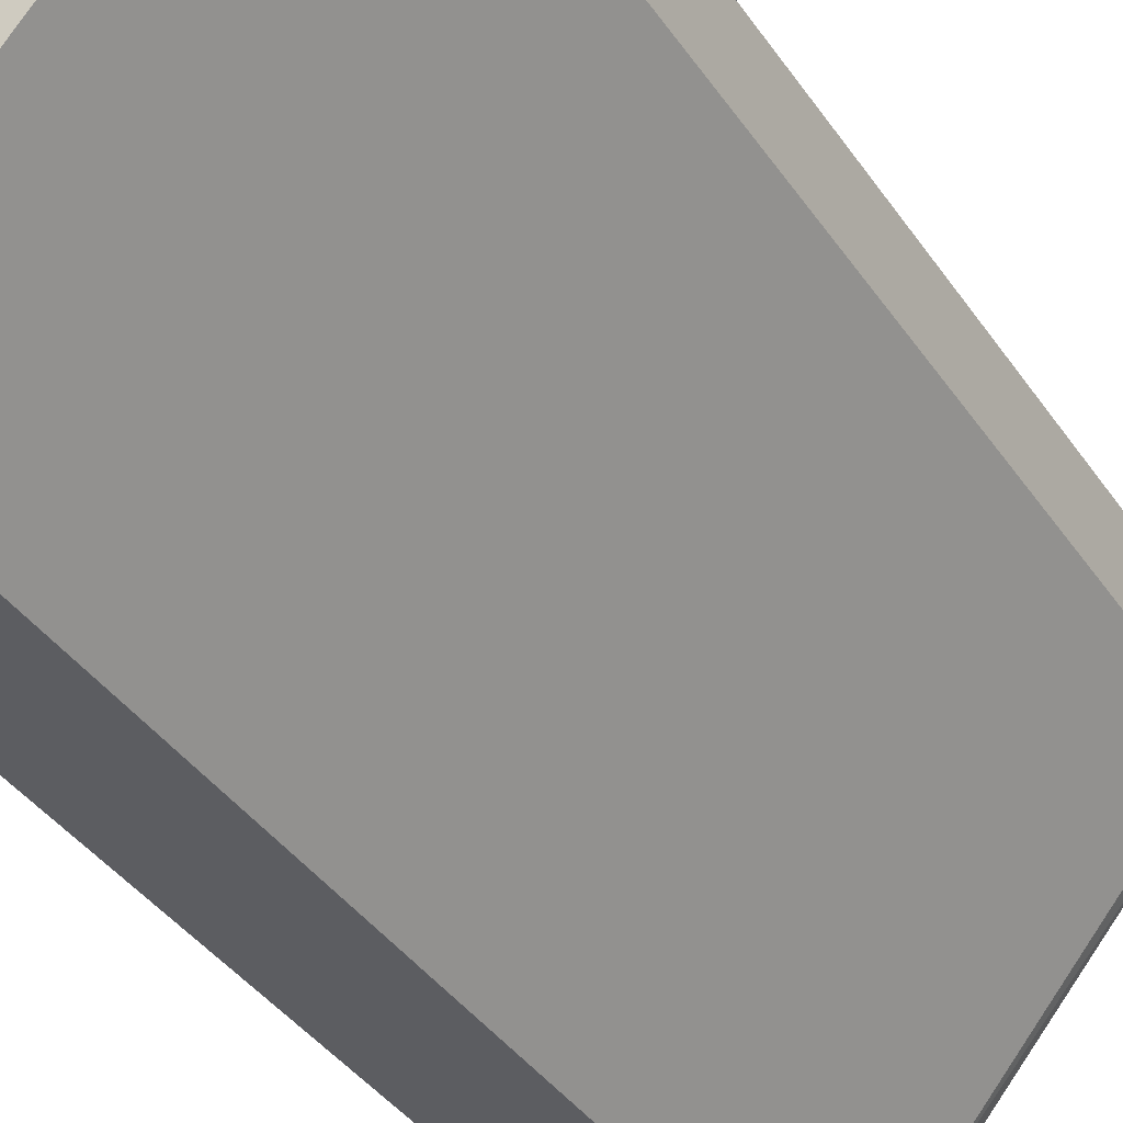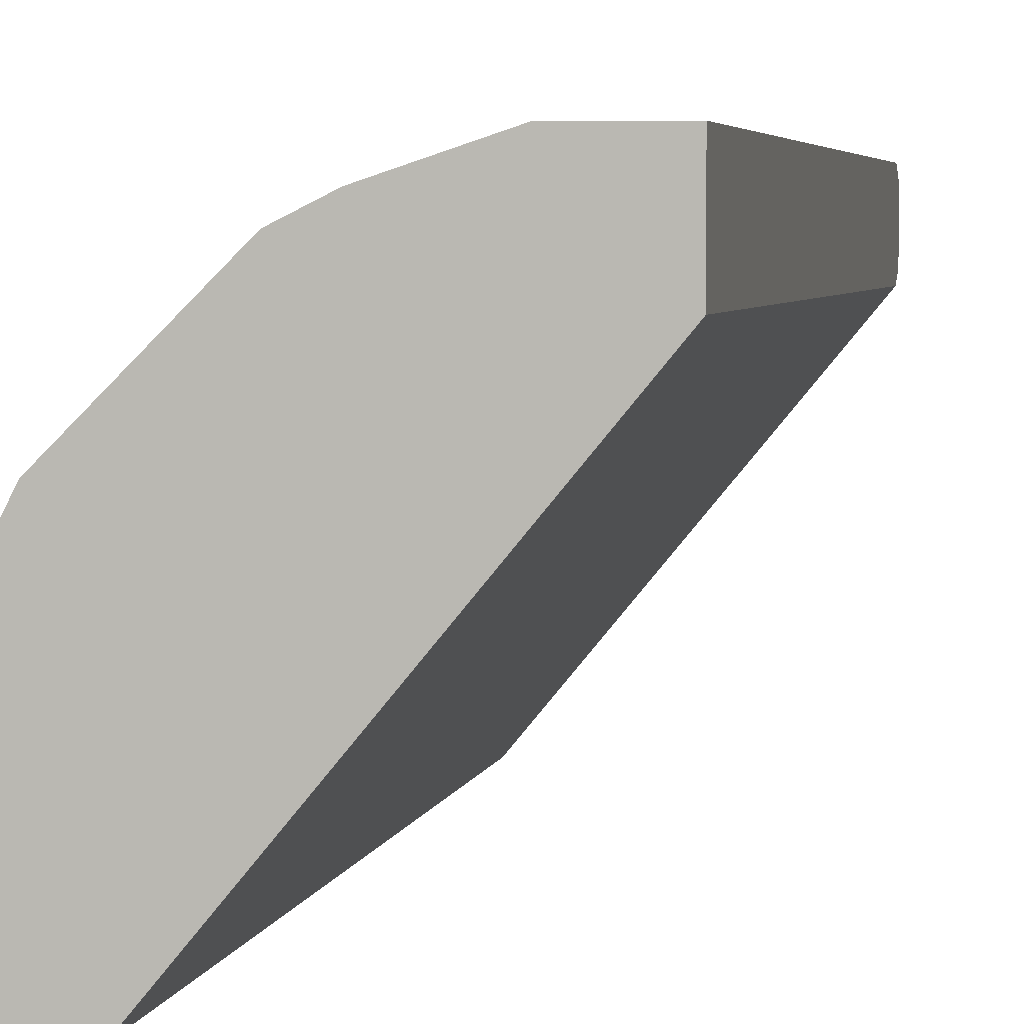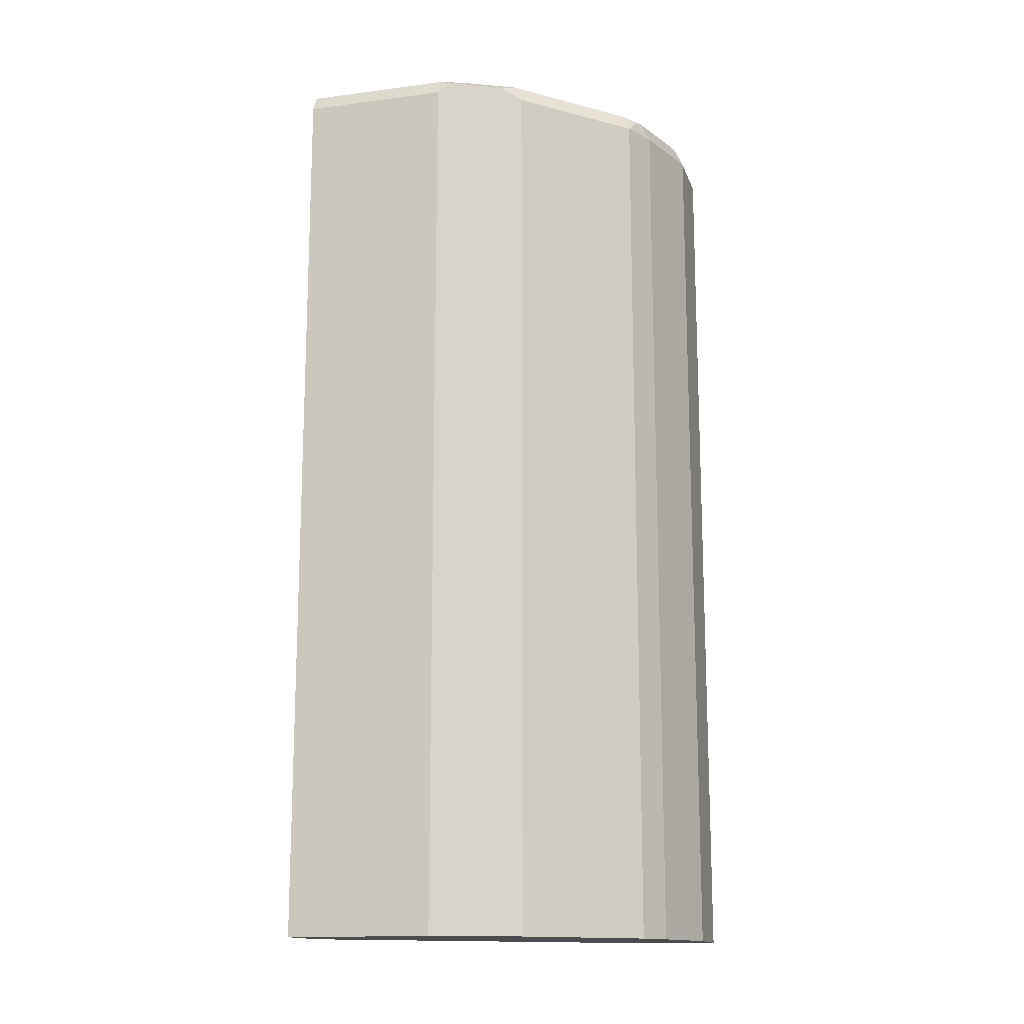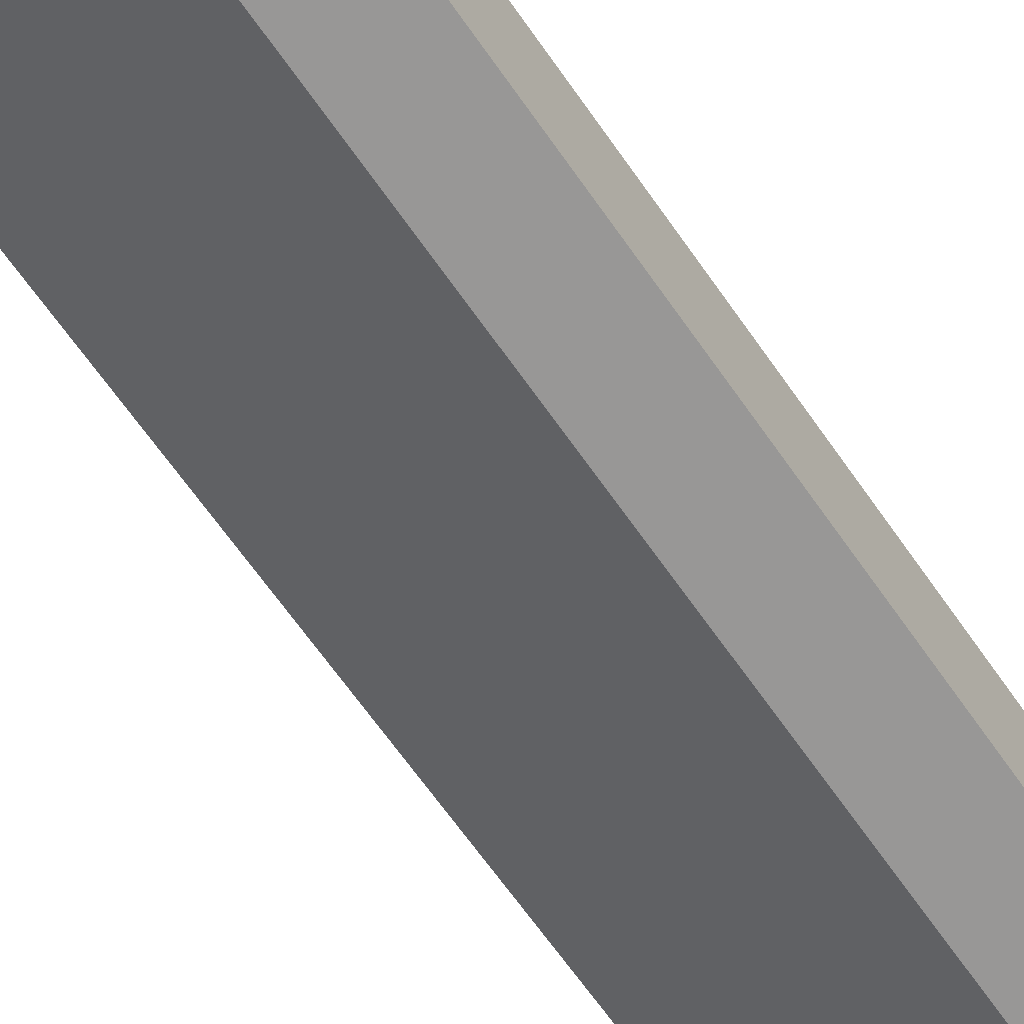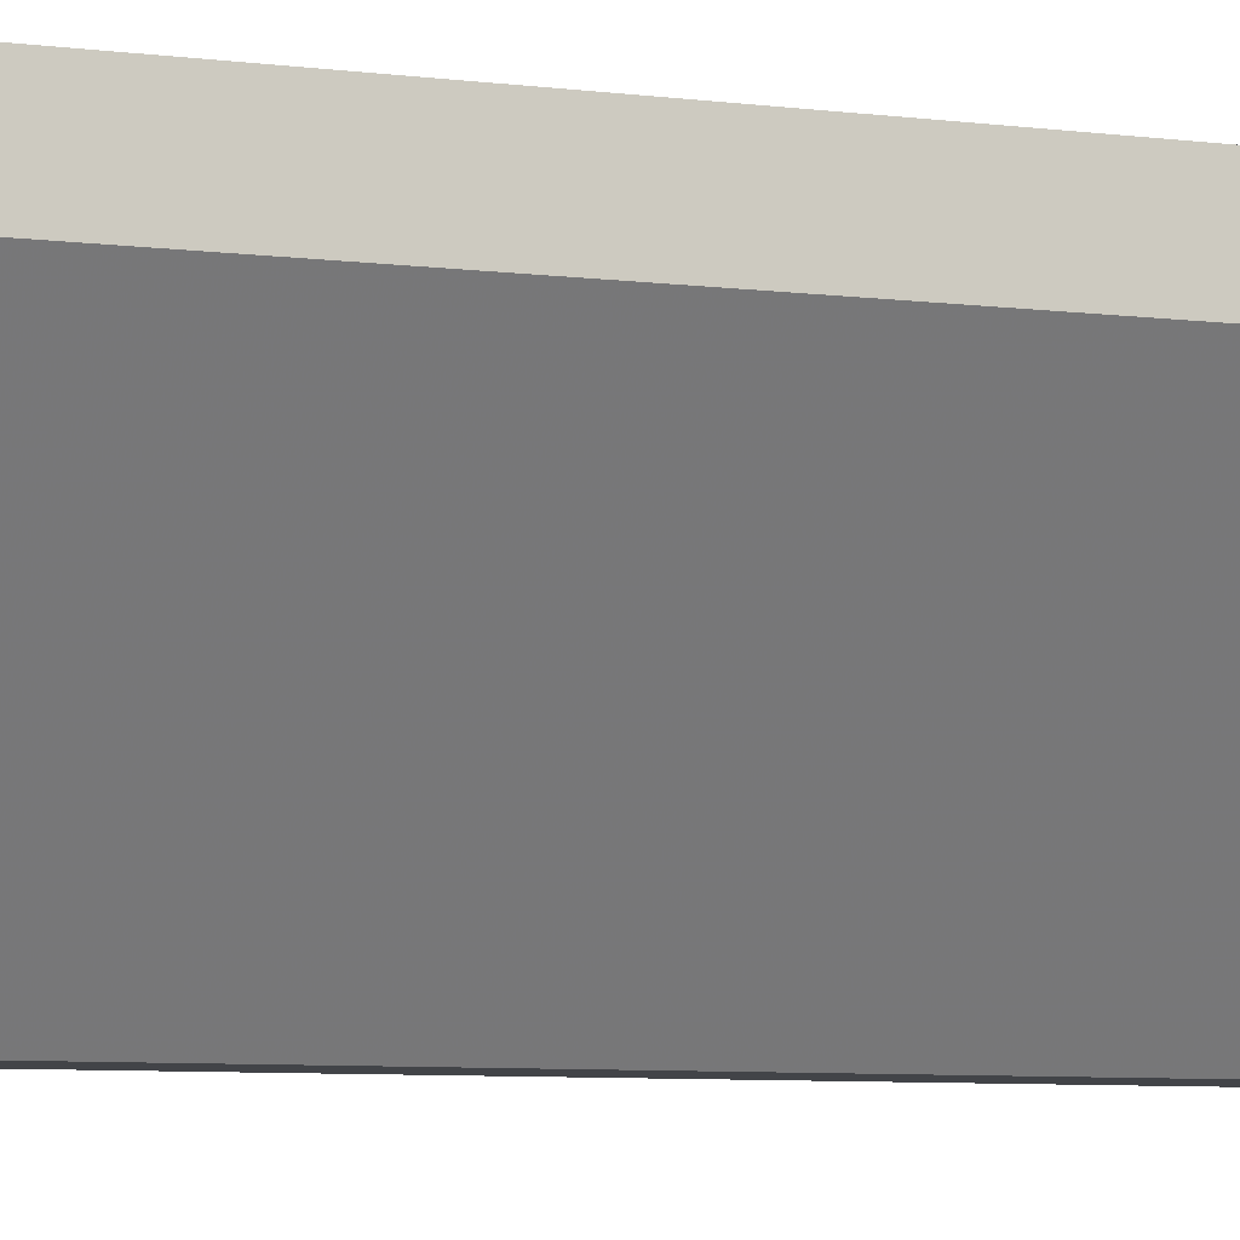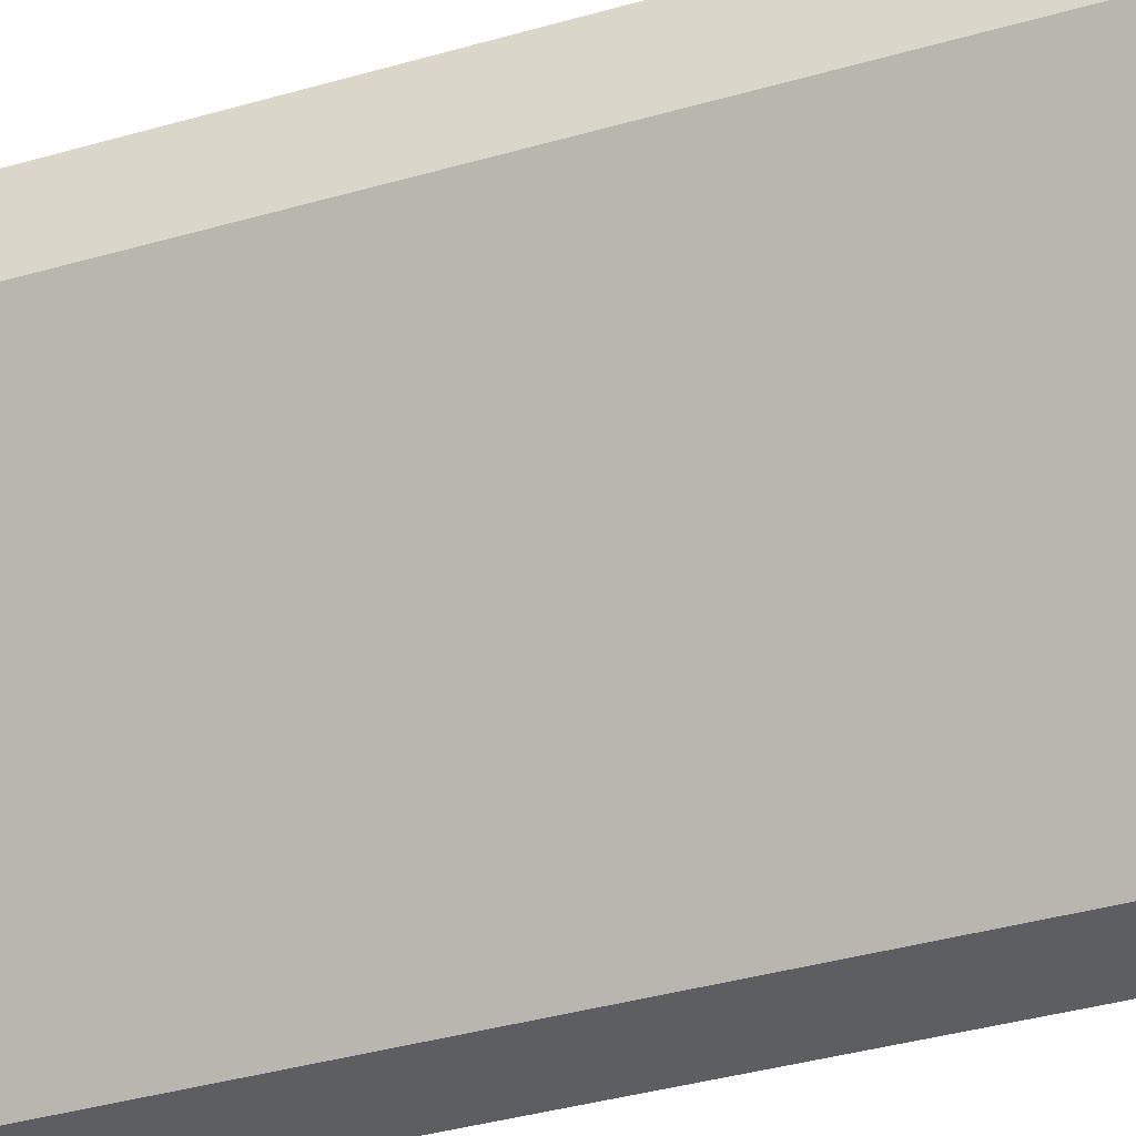
<metadata>
{"format":"obj","ext":"obj","renderer":"f3d","projection":"perspective","resolution":1024,"background":"white","views":[{"elev":-37.1,"azim":29.6,"up":"+Z"},{"elev":4.0,"azim":10.2,"up":"+Z"},{"elev":-14.8,"azim":-74.4,"up":"+Y"},{"elev":-68.3,"azim":-144.7,"up":"+Z"},{"elev":-8.0,"azim":71.5,"up":"+Z"},{"elev":-38.9,"azim":109.8,"up":"+Z"}]}
</metadata>
<code>
v -0.07857 0.8357 0.2414
v -0.07857 0.8481 0.2352
v -0.13 0.8357 0.2414
v -0.07857 0.1675 0.2414
v -0.07857 0.85 0.2314
v -0.1362 0.8481 0.2352
v -0.1857 0.8357 0.2229
v -0.13 0.1675 0.2414
v -0.07857 0.1675 0.1857
v -0.07857 0.8543 0.2229
v -0.13 0.8543 0.2229
v -0.1919 0.8481 0.2166
v -0.1996 0.845 0.2136
v -0.2105 0.8357 0.2105
v -0.1857 0.1675 0.2229
v -0.26 0.1675 -0.03409
v -0.07857 0.8357 0.1857
v -0.07857 0.8543 0.2043
v -0.1857 0.8543 0.2043
v -0.2066 0.8496 0.2043
v -0.2252 0.8496 0.1857
v -0.2476 0.8357 0.1733
v -0.2105 0.1675 0.2105
v -0.26 0.8357 -0.03409
v -0.3157 0.1675 -0.03409
v -0.07857 0.8481 0.1919
v -0.2786 0.8543 -0.03409
v -0.2662 0.8481 -0.03409
v -0.26 0.8543 0.13
v -0.2809 0.8496 0.13
v -0.2848 0.8357 0.1362
v -0.2476 0.1675 0.1733
v -0.2615 0.8388 -0.03409
v -0.3157 0.1675 0.0743
v -0.3157 0.8357 -0.03409
v -0.2972 0.8543 -0.03409
v -0.2786 0.8543 0.1114
v -0.2995 0.8496 0.09288
v -0.2925 0.845 0.1207
v -0.2848 0.1675 0.1362
v -0.3156 0.1675 0.07446
v -0.3157 0.8357 0.0743
v -0.3147 0.8378 -0.03409
v -0.3075 0.8491 -0.03409
v -0.2972 0.8543 0.0743
v -0.3095 0.8481 0.0743
v -0.3111 0.845 0.08358
v -0.3033 0.1675 0.09922
v -0.3095 0.1675 0.08668
v -0.3095 0.8481 -0.03409
f 19 30 21
f 19 21 20
f 21 30 22
f 22 30 31
f 14 32 23
f 22 40 32
f 24 33 26
f 19 29 30
f 22 31 40
f 18 28 27
f 16 27 28
f 17 24 26
f 16 33 24
f 16 28 33
f 25 34 42
f 16 36 27
f 16 44 36
f 16 50 44
f 16 43 50
f 16 35 43
f 18 26 28
f 25 42 35
f 44 50 46
f 29 37 30
f 47 49 48
f 44 46 45
f 14 22 32
f 43 46 50
f 43 47 46
f 42 47 43
f 41 47 42
f 41 49 47
f 39 48 40
f 39 47 48
f 38 47 39
f 38 46 47
f 38 45 46
f 36 44 45
f 35 42 43
f 34 41 42
f 31 39 40
f 30 39 31
f 30 38 39
f 30 45 38
f 30 37 45
f 26 33 28
f 14 21 22
f 16 25 35
f 13 20 14
f 4 40 48
f 4 32 40
f 4 23 32
f 4 15 23
f 4 8 15
f 3 15 8
f 3 7 15
f 3 12 7
f 3 6 12
f 1 5 2
f 1 10 5
f 1 18 10
f 1 26 18
f 1 17 26
f 1 9 17
f 1 4 9
f 1 8 4
f 1 3 8
f 1 6 3
f 1 2 6
f 14 20 21
f 4 48 49
f 4 49 41
f 2 5 6
f 4 34 25
f 4 41 34
f 12 19 20
f 10 19 11
f 10 29 19
f 10 37 29
f 10 45 37
f 10 36 45
f 10 27 36
f 10 18 27
f 9 24 17
f 9 16 24
f 12 20 13
f 4 25 16
f 7 14 23
f 7 13 14
f 7 12 13
f 6 19 12
f 6 11 19
f 5 11 6
f 5 10 11
f 4 16 9
f 7 23 15

</code>
